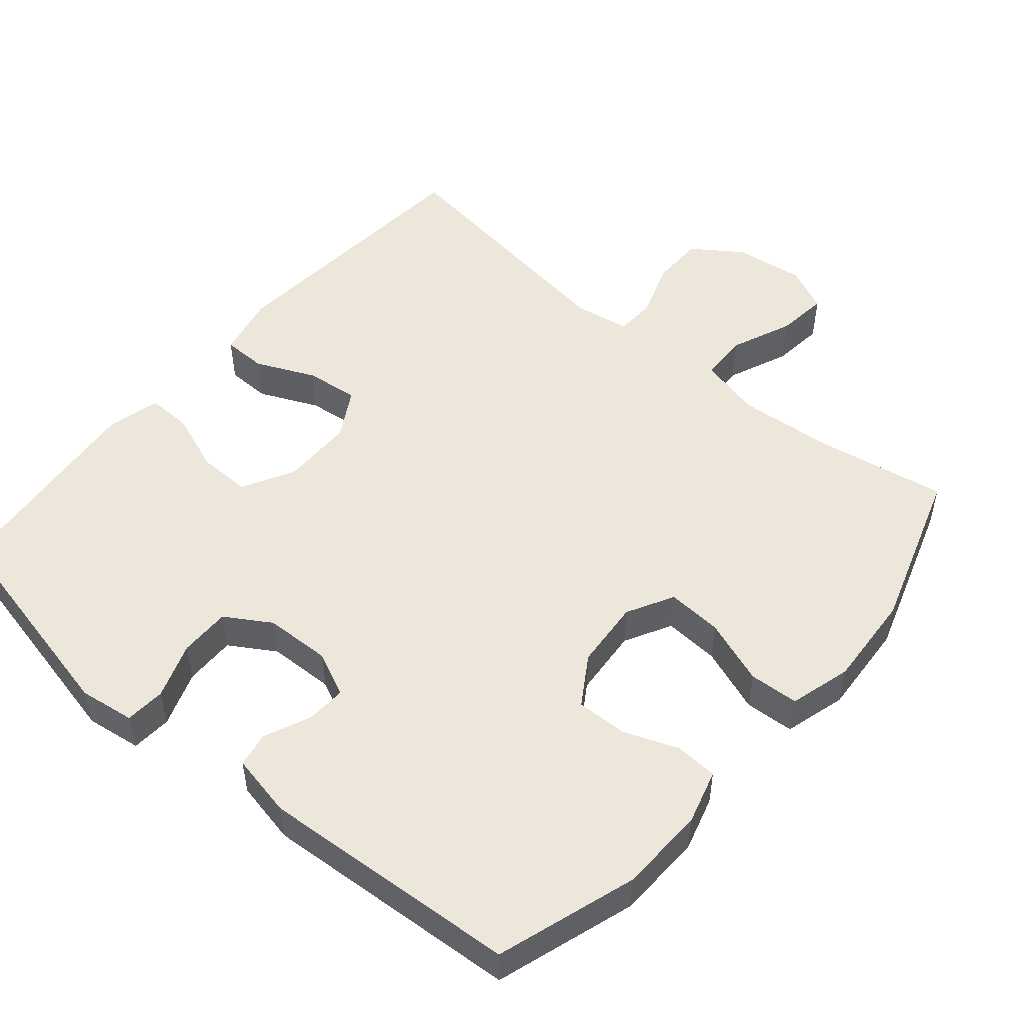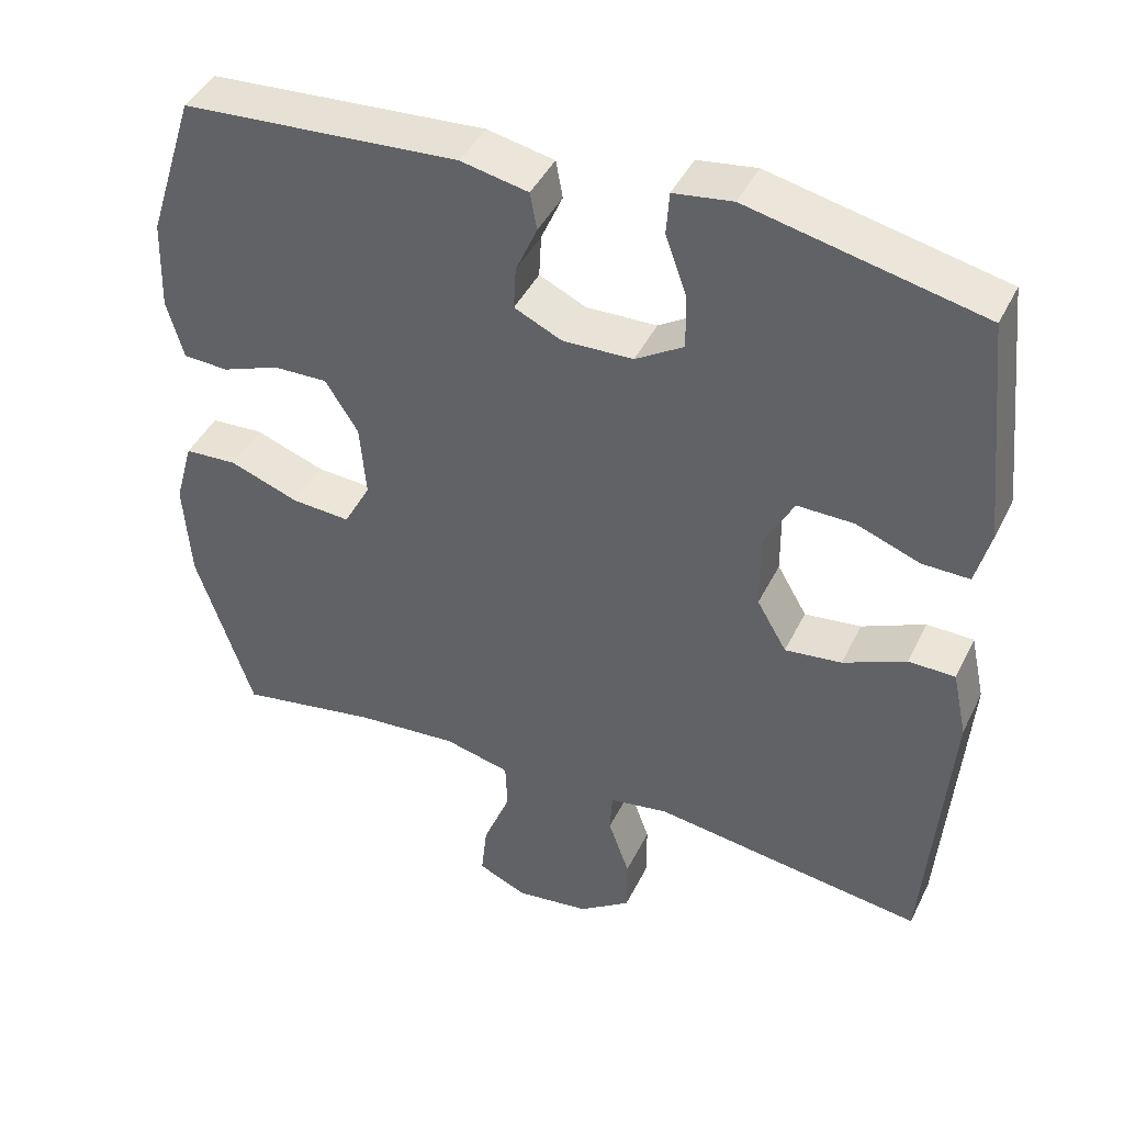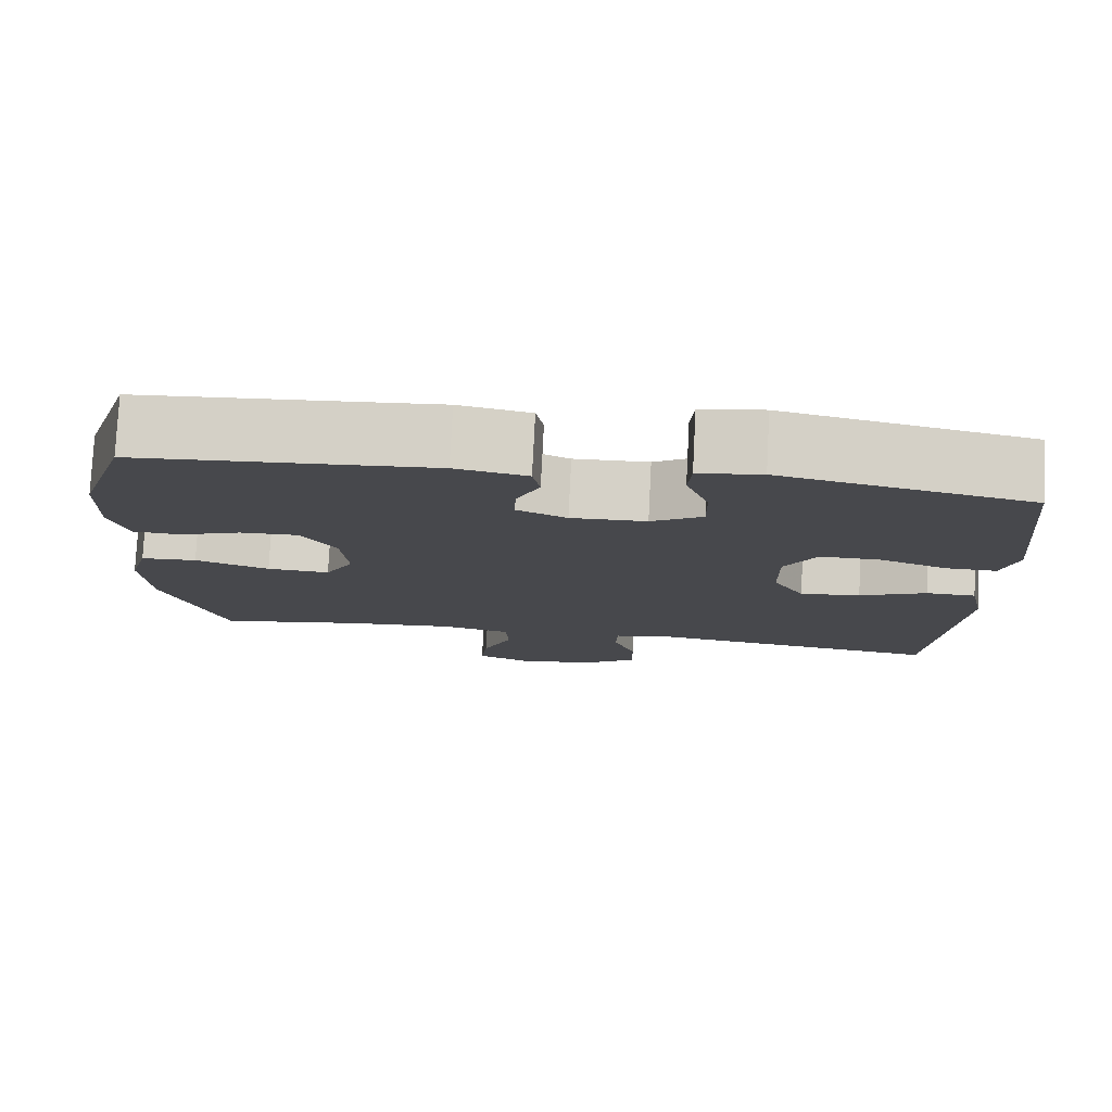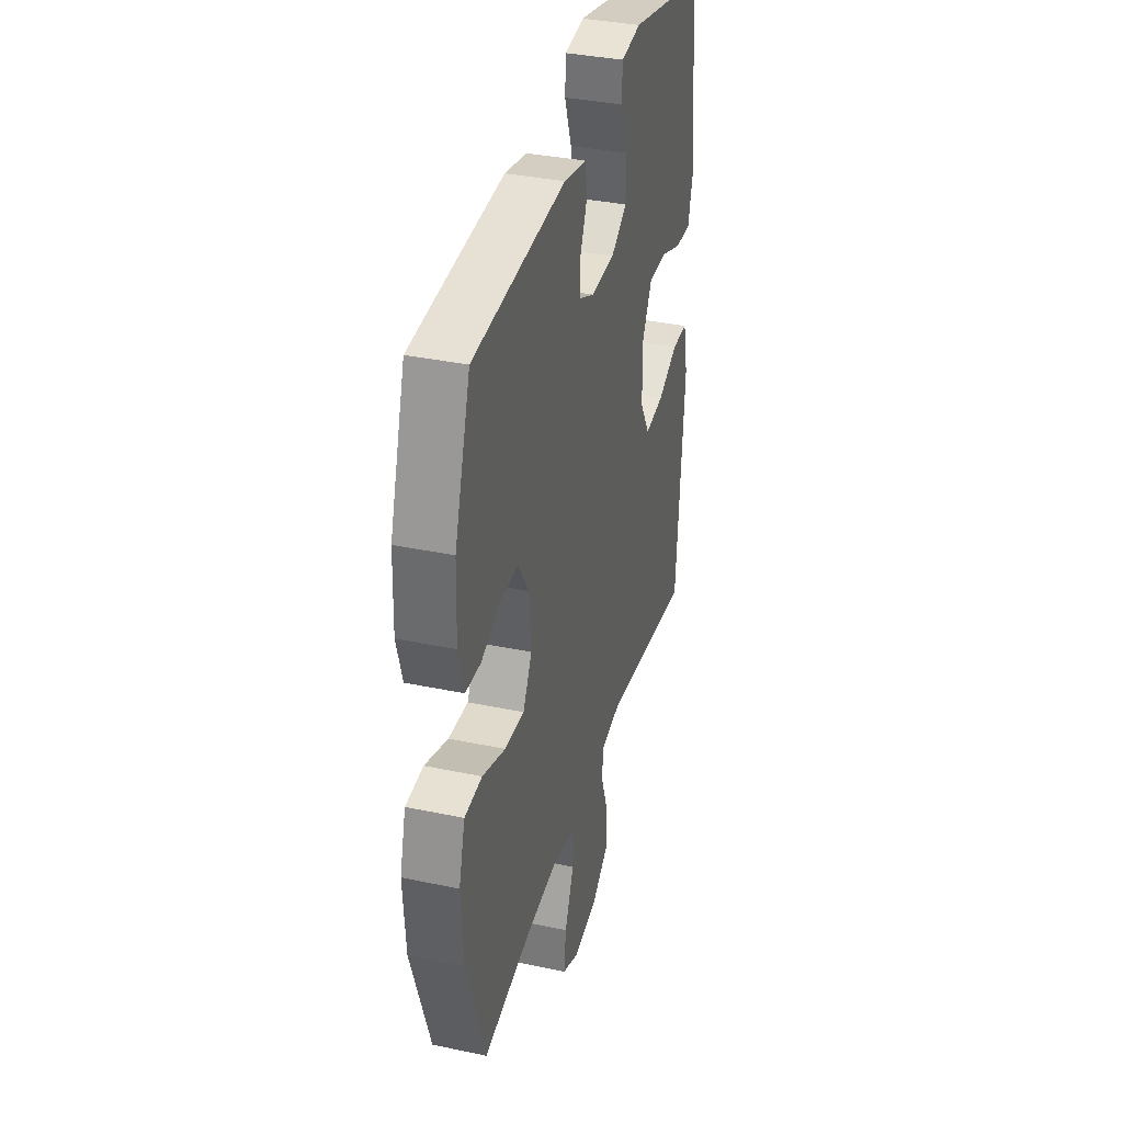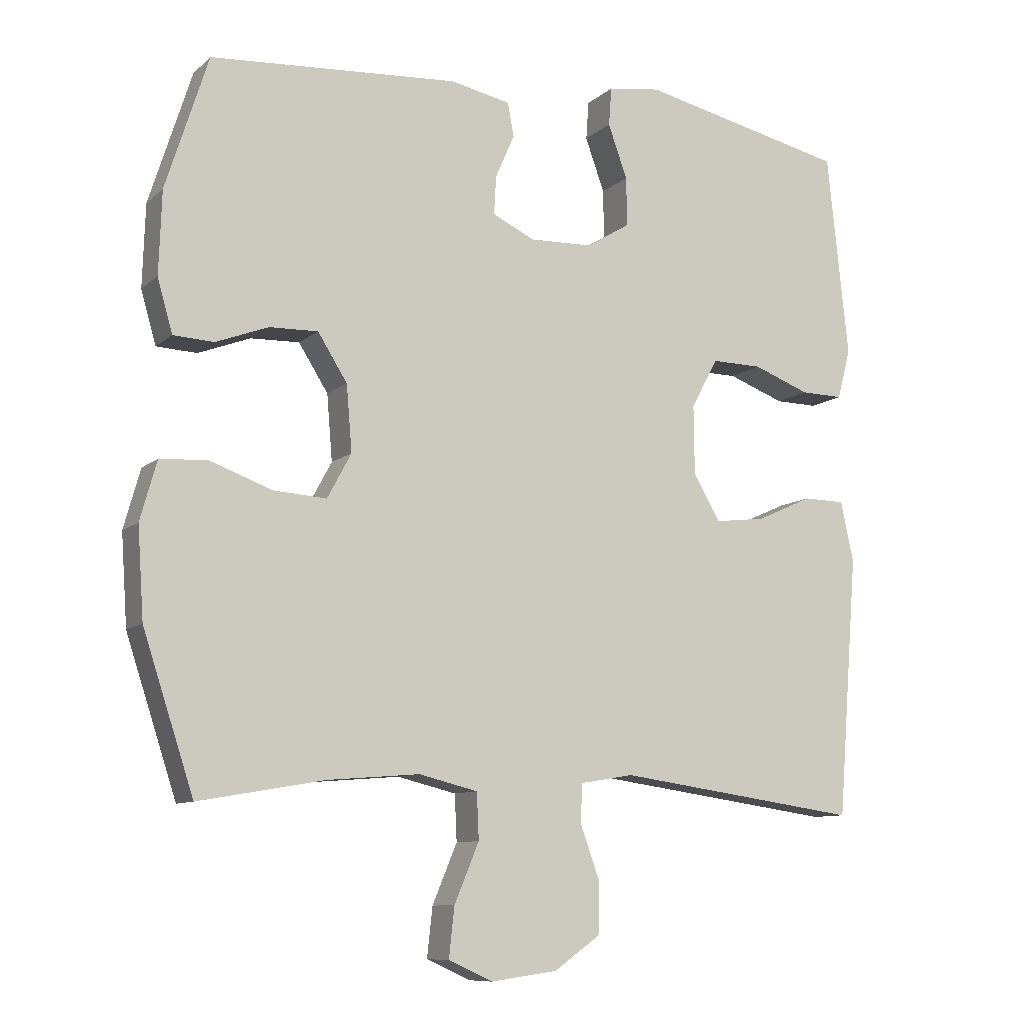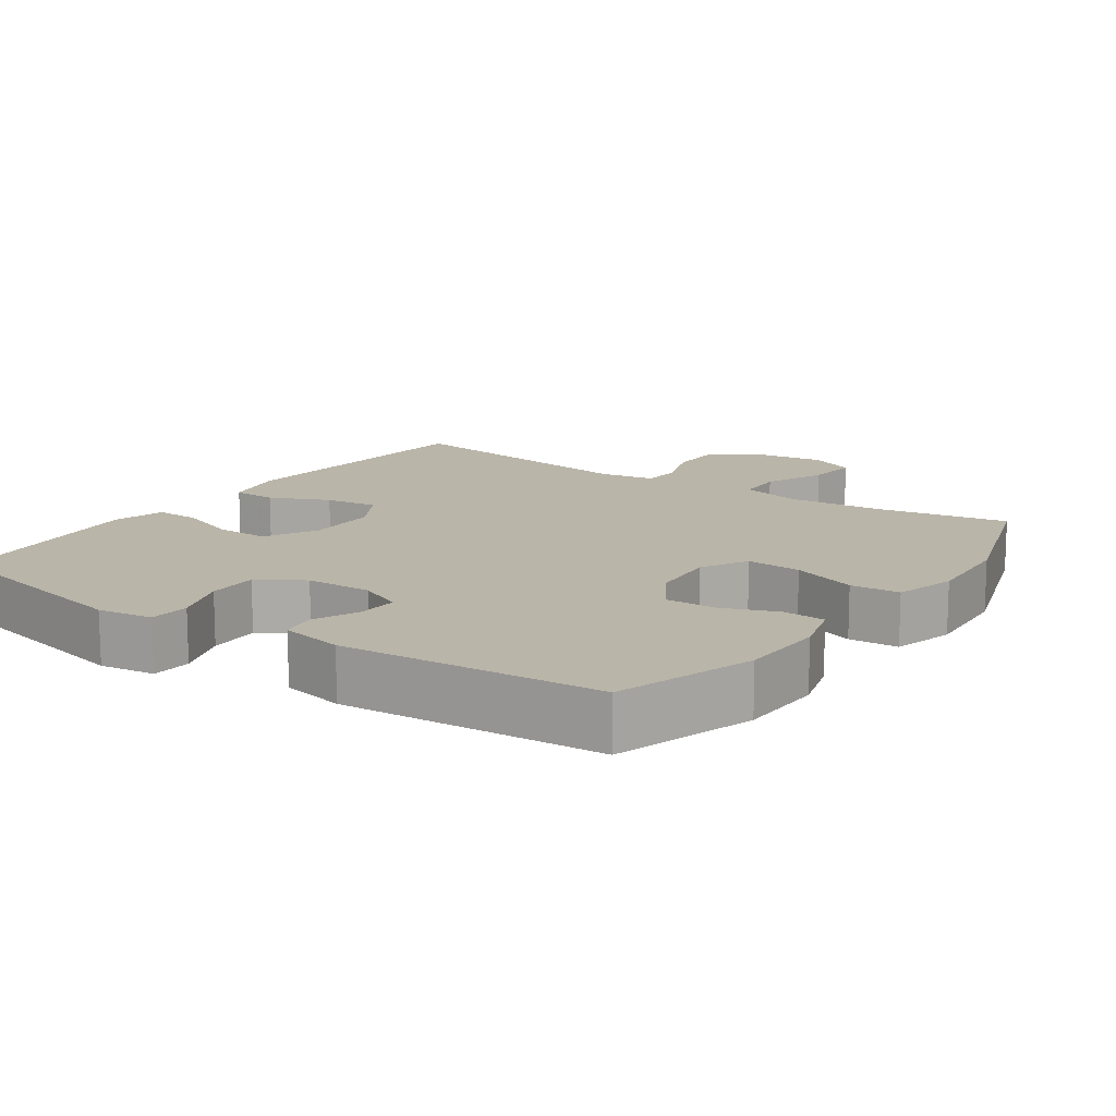
<metadata>
{"format":"obj","ext":"obj","renderer":"f3d","projection":"perspective","resolution":1024,"background":"white","views":[{"elev":51.0,"azim":40.4,"up":"+Y"},{"elev":43.1,"azim":-155.3,"up":"+Z"},{"elev":78.4,"azim":-177.1,"up":"+Z"},{"elev":35.9,"azim":105.5,"up":"+Z"},{"elev":-9.6,"azim":153.3,"up":"+Z"},{"elev":13.7,"azim":34.7,"up":"+Y"}]}
</metadata>
<code>
v -0.5 0.07 -0.5
v -0.53 0.07 -0.12
v -0.511 0.07 -0.032
v -0.45 0.07 -0.031
v -0.368 0.07 -0.068
v -0.294 0.07 -0.077
v -0.255 0.07 -0.01
v -0.254 0.07 0.091
v -0.293 0.07 0.163
v -0.367 0.07 0.162
v -0.45 0.07 0.131
v -0.512 0.07 0.13
v -0.531 0.07 0.203
v -0.519 0.07 0.319
v -0.5 0.07 0.5
v -0.197 0.07 0.567
v -0.12 0.07 0.556
v -0.116 0.07 0.5
v -0.144 0.07 0.422
v -0.145 0.07 0.351
v -0.082 0.07 0.312
v 0.01 0.07 0.309
v 0.072 0.07 0.338
v 0.069 0.07 0.394
v 0.041 0.07 0.458
v 0.05 0.07 0.507
v 0.138 0.07 0.525
v 0.5 0.07 0.5
v 0.562 0.07 0.306
v 0.566 0.07 0.186
v 0.544 0.07 0.109
v 0.485 0.07 0.106
v 0.409 0.07 0.135
v 0.338 0.07 0.137
v 0.295 0.07 0.069
v 0.287 0.07 -0.027
v 0.322 0.07 -0.092
v 0.399 0.07 -0.087
v 0.49 0.07 -0.054
v 0.559 0.07 -0.058
v 0.583 0.07 -0.144
v 0.574 0.07 -0.275
v 0.5 0.07 -0.5
v 0.317 0.07 -0.468
v 0.183 0.07 -0.457
v 0.097 0.07 -0.478
v 0.094 0.07 -0.545
v 0.13 0.07 -0.631
v 0.138 0.07 -0.703
v 0.074 0.07 -0.732
v -0.023 0.07 -0.719
v -0.091 0.07 -0.671
v -0.091 0.07 -0.596
v -0.063 0.07 -0.518
v -0.066 0.07 -0.463
v -0.143 0.07 -0.45
v -0.5 0 -0.5
v -0.53 0 -0.12
v -0.511 0 -0.032
v -0.45 0 -0.031
v -0.368 0 -0.068
v -0.294 0 -0.077
v -0.255 0 -0.01
v -0.254 0 0.091
v -0.293 0 0.163
v -0.367 0 0.162
v -0.45 0 0.131
v -0.512 0 0.13
v -0.531 0 0.203
v -0.519 0 0.319
v -0.5 0 0.5
v -0.197 0 0.567
v -0.12 0 0.556
v -0.116 0 0.5
v -0.144 0 0.422
v -0.145 0 0.351
v -0.082 0 0.312
v 0.01 0 0.309
v 0.072 0 0.338
v 0.069 0 0.394
v 0.041 0 0.458
v 0.05 0 0.507
v 0.138 0 0.525
v 0.5 0 0.5
v 0.562 0 0.306
v 0.566 0 0.186
v 0.544 0 0.109
v 0.485 0 0.106
v 0.409 0 0.135
v 0.338 0 0.137
v 0.295 0 0.069
v 0.287 0 -0.027
v 0.322 0 -0.092
v 0.399 0 -0.087
v 0.49 0 -0.054
v 0.559 0 -0.058
v 0.583 0 -0.144
v 0.574 0 -0.275
v 0.5 0 -0.5
v 0.317 0 -0.468
v 0.183 0 -0.457
v 0.097 0 -0.478
v 0.094 0 -0.545
v 0.13 0 -0.631
v 0.138 0 -0.703
v 0.074 0 -0.732
v -0.023 0 -0.719
v -0.091 0 -0.671
v -0.091 0 -0.596
v -0.063 0 -0.518
v -0.066 0 -0.463
v -0.143 0 -0.45
f 52 53 54
f 51 52 54
f 50 51 54
f 49 50 54
f 48 49 54
f 47 48 54
f 46 47 54 55
f 45 46 55 56
f 42 43 44
f 41 42 44
f 40 41 44
f 39 40 44
f 38 39 44
f 37 38 44 45
f 36 37 45 56
f 31 32 33
f 30 31 33
f 29 30 33
f 28 29 33
f 27 28 33
f 26 27 33
f 25 26 33
f 24 25 33
f 23 24 33 34
f 22 23 34 35
f 17 18 19
f 16 17 19
f 15 16 19
f 14 15 19
f 13 14 19
f 12 13 19
f 11 12 19
f 10 11 19
f 9 10 19 20
f 8 9 20 21
f 3 4 5
f 2 3 5
f 1 2 5
f 56 1 5
f 56 5 6
f 35 36 56
f 22 35 56
f 21 22 56
f 8 21 56
f 7 8 56
f 6 7 56
f 110 109 108
f 110 108 107
f 110 107 106
f 110 106 105
f 110 105 104
f 110 104 103
f 111 110 103 102
f 112 111 102 101
f 100 99 98
f 100 98 97
f 100 97 96
f 100 96 95
f 100 95 94
f 101 100 94 93
f 112 101 93 92
f 89 88 87
f 89 87 86
f 89 86 85
f 89 85 84
f 89 84 83
f 89 83 82
f 89 82 81
f 89 81 80
f 90 89 80 79
f 91 90 79 78
f 75 74 73
f 75 73 72
f 75 72 71
f 75 71 70
f 75 70 69
f 75 69 68
f 75 68 67
f 75 67 66
f 76 75 66 65
f 77 76 65 64
f 61 60 59
f 61 59 58
f 61 58 57
f 61 57 112
f 62 61 112
f 112 92 91
f 112 91 78
f 112 78 77
f 112 77 64
f 112 64 63
f 112 63 62
f 1 57 58 2
f 2 58 59 3
f 3 59 60 4
f 4 60 61 5
f 5 61 62 6
f 6 62 63 7
f 7 63 64 8
f 8 64 65 9
f 9 65 66 10
f 10 66 67 11
f 11 67 68 12
f 12 68 69 13
f 13 69 70 14
f 14 70 71 15
f 15 71 72 16
f 16 72 73 17
f 17 73 74 18
f 18 74 75 19
f 19 75 76 20
f 20 76 77 21
f 21 77 78 22
f 22 78 79 23
f 23 79 80 24
f 24 80 81 25
f 25 81 82 26
f 26 82 83 27
f 27 83 84 28
f 28 84 85 29
f 29 85 86 30
f 30 86 87 31
f 31 87 88 32
f 32 88 89 33
f 33 89 90 34
f 34 90 91 35
f 35 91 92 36
f 36 92 93 37
f 37 93 94 38
f 38 94 95 39
f 39 95 96 40
f 40 96 97 41
f 41 97 98 42
f 42 98 99 43
f 43 99 100 44
f 44 100 101 45
f 45 101 102 46
f 46 102 103 47
f 47 103 104 48
f 48 104 105 49
f 49 105 106 50
f 50 106 107 51
f 51 107 108 52
f 52 108 109 53
f 53 109 110 54
f 54 110 111 55
f 55 111 112 56
f 56 112 57 1

</code>
